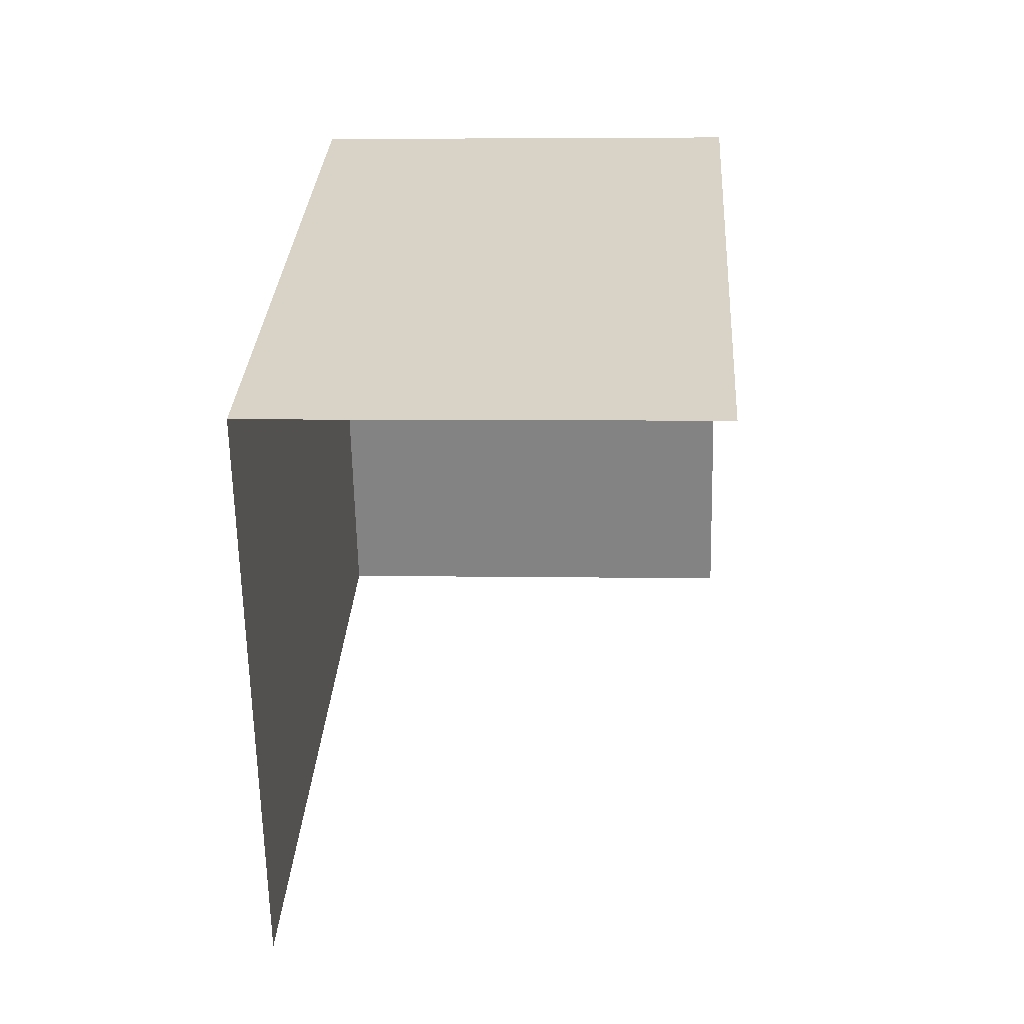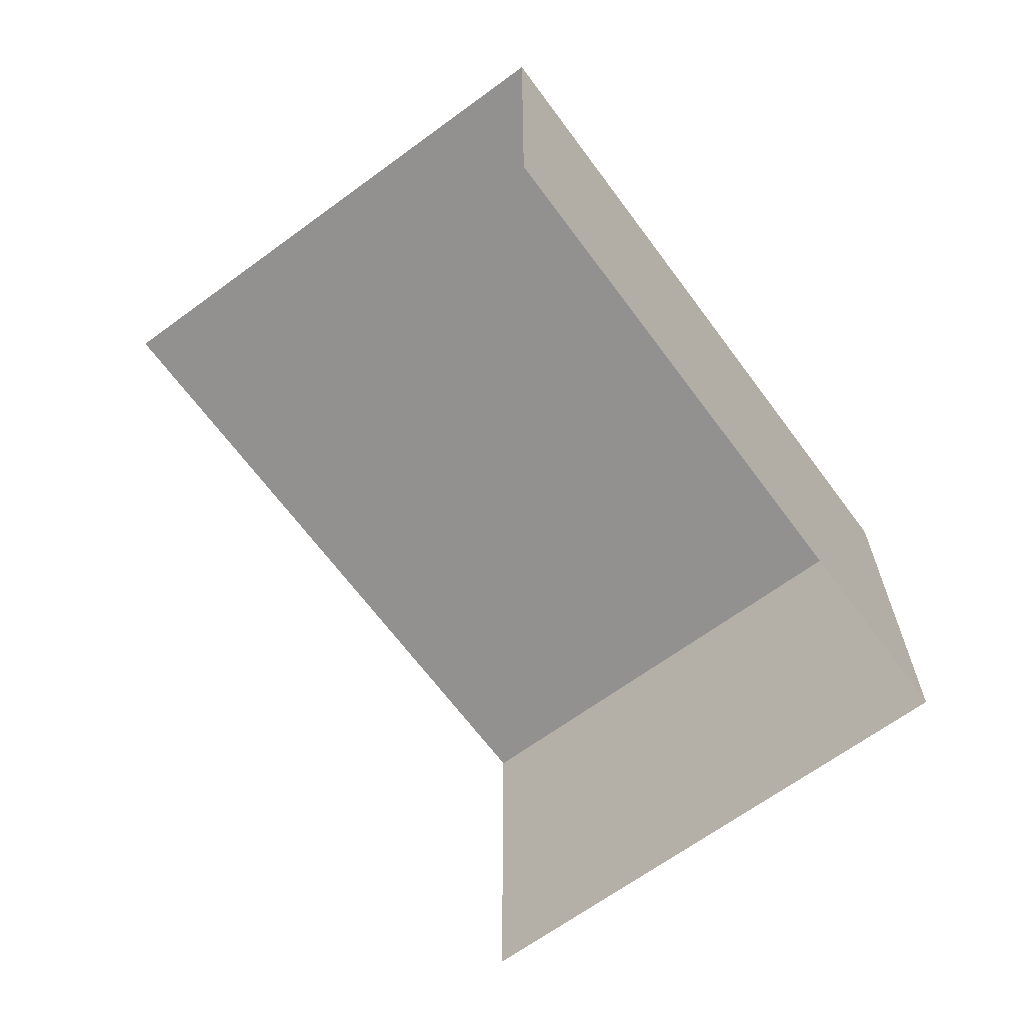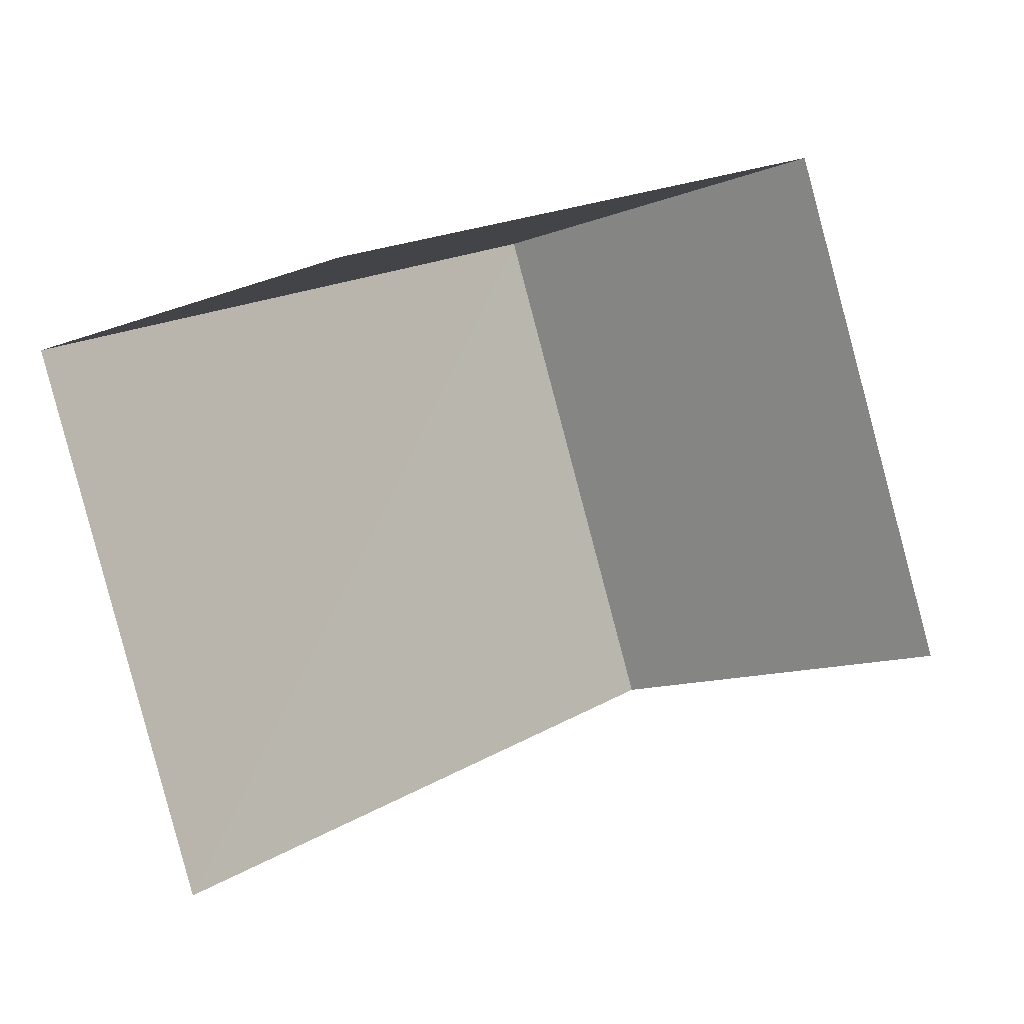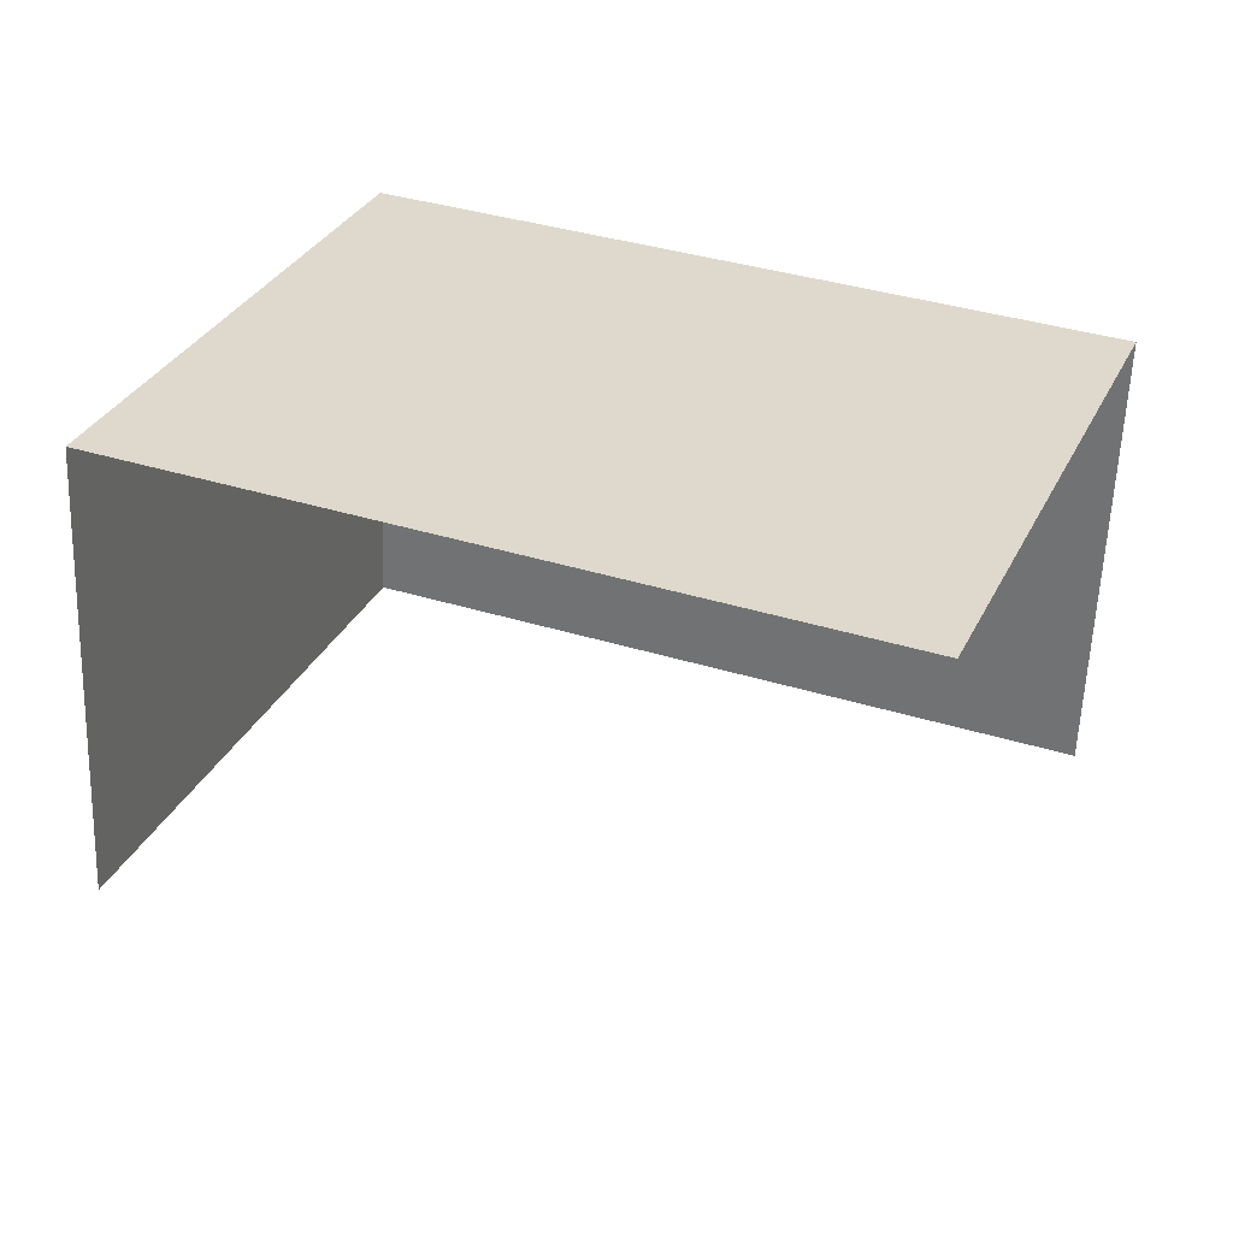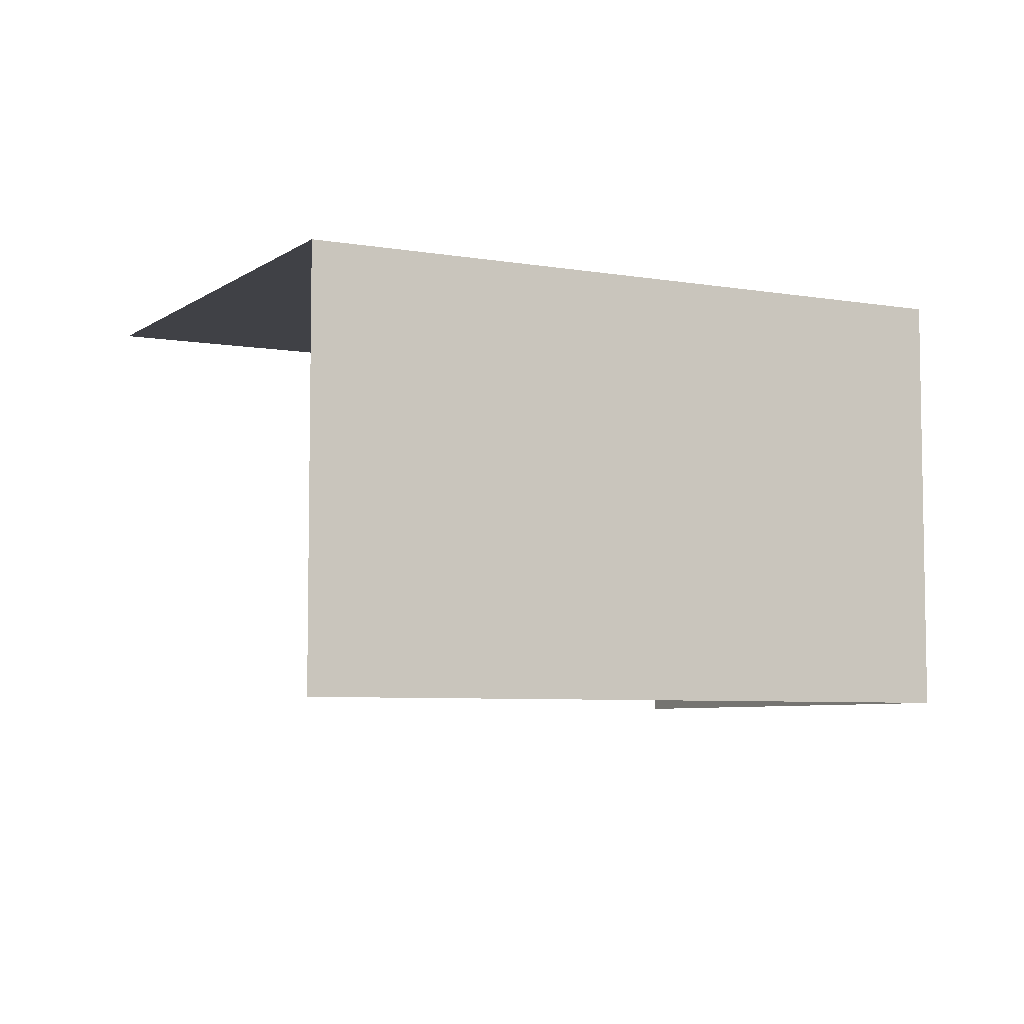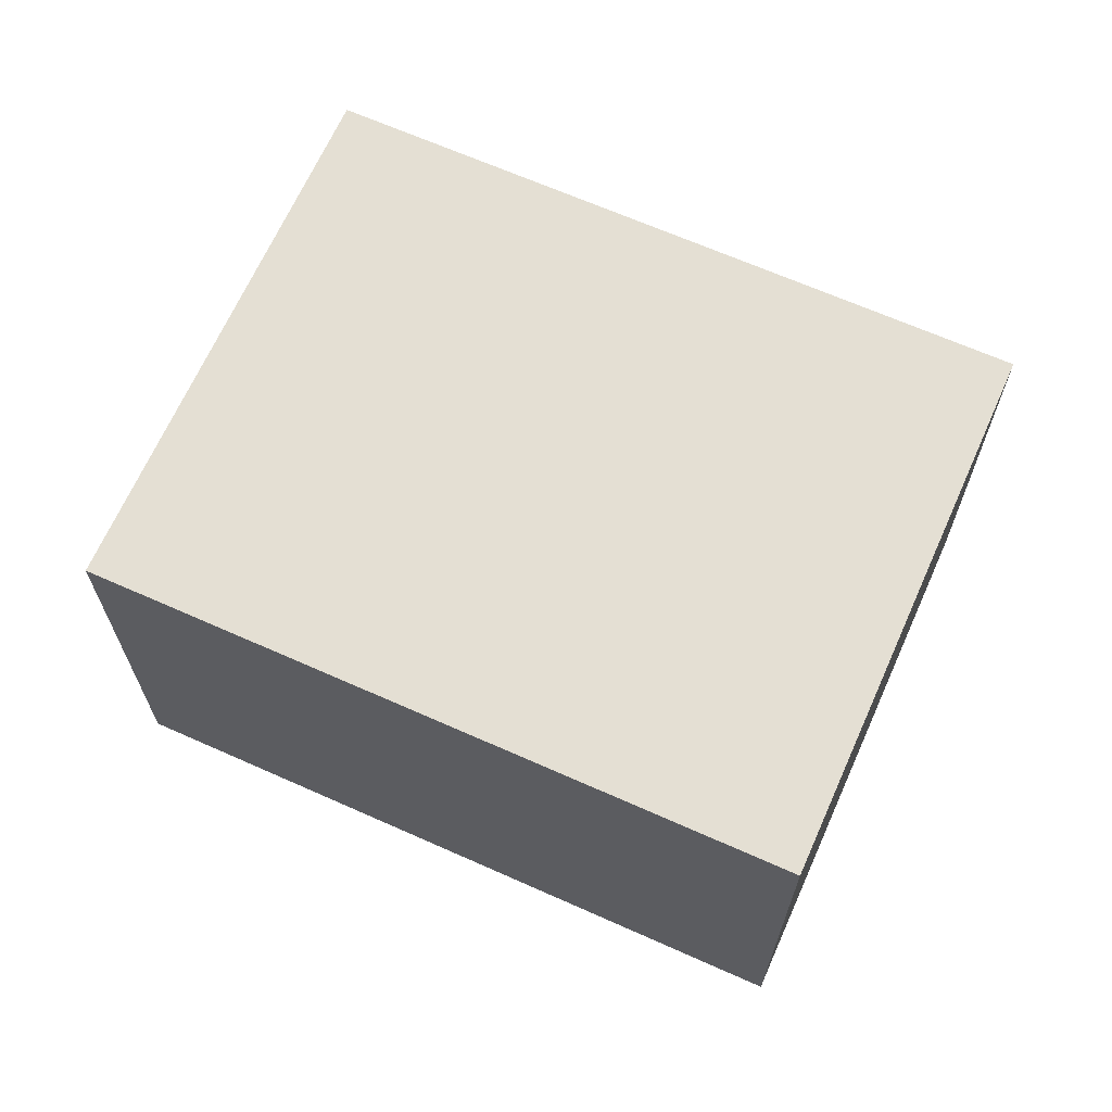
<metadata>
{"format":"obj","ext":"obj","renderer":"f3d","projection":"perspective","resolution":1024,"background":"white","views":[{"elev":6.2,"azim":93.5,"up":"+Y"},{"elev":-66.1,"azim":104.5,"up":"+Z"},{"elev":-11.6,"azim":133.5,"up":"+Y"},{"elev":-58.4,"azim":-2.1,"up":"+Y"},{"elev":-6.0,"azim":130.3,"up":"+Z"},{"elev":66.7,"azim":-177.9,"up":"+Z"}]}
</metadata>
<code>
v -2.209e+05 -1.253e+05 25.76
v -2.209e+05 -1.253e+05 25.76
v -2.209e+05 -1.253e+05 25.76
v -2.209e+05 -1.253e+05 25.76
v -2.209e+05 -1.253e+05 28.34
v -2.209e+05 -1.253e+05 28.34
v -2.209e+05 -1.253e+05 28.34
v -2.209e+05 -1.253e+05 28.34
f 1 2 3
f 4 1 3
f 8 3 2
f 8 7 3
f 6 4 3
f 7 6 3
f 5 6 7
f 8 5 7
f 5 2 1
f 5 8 2
f 5 1 4
f 6 5 4

</code>
